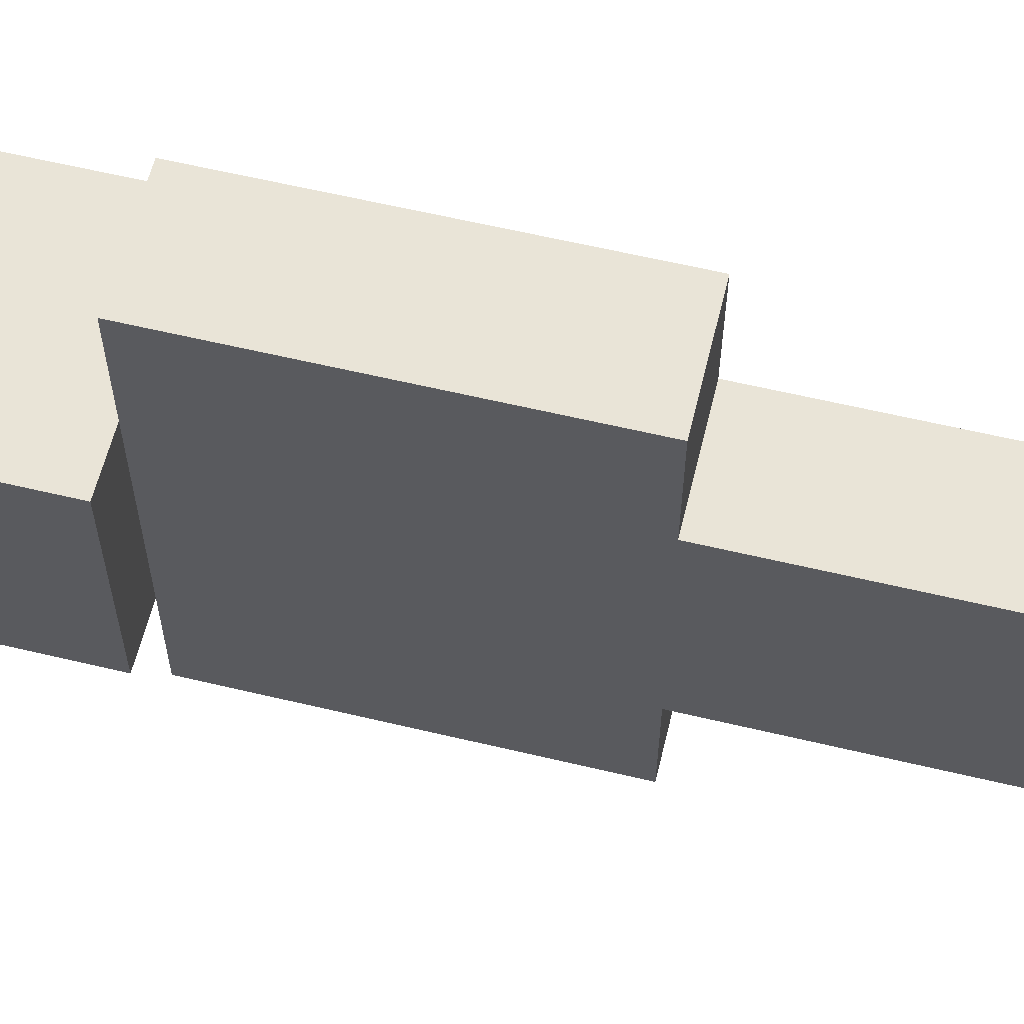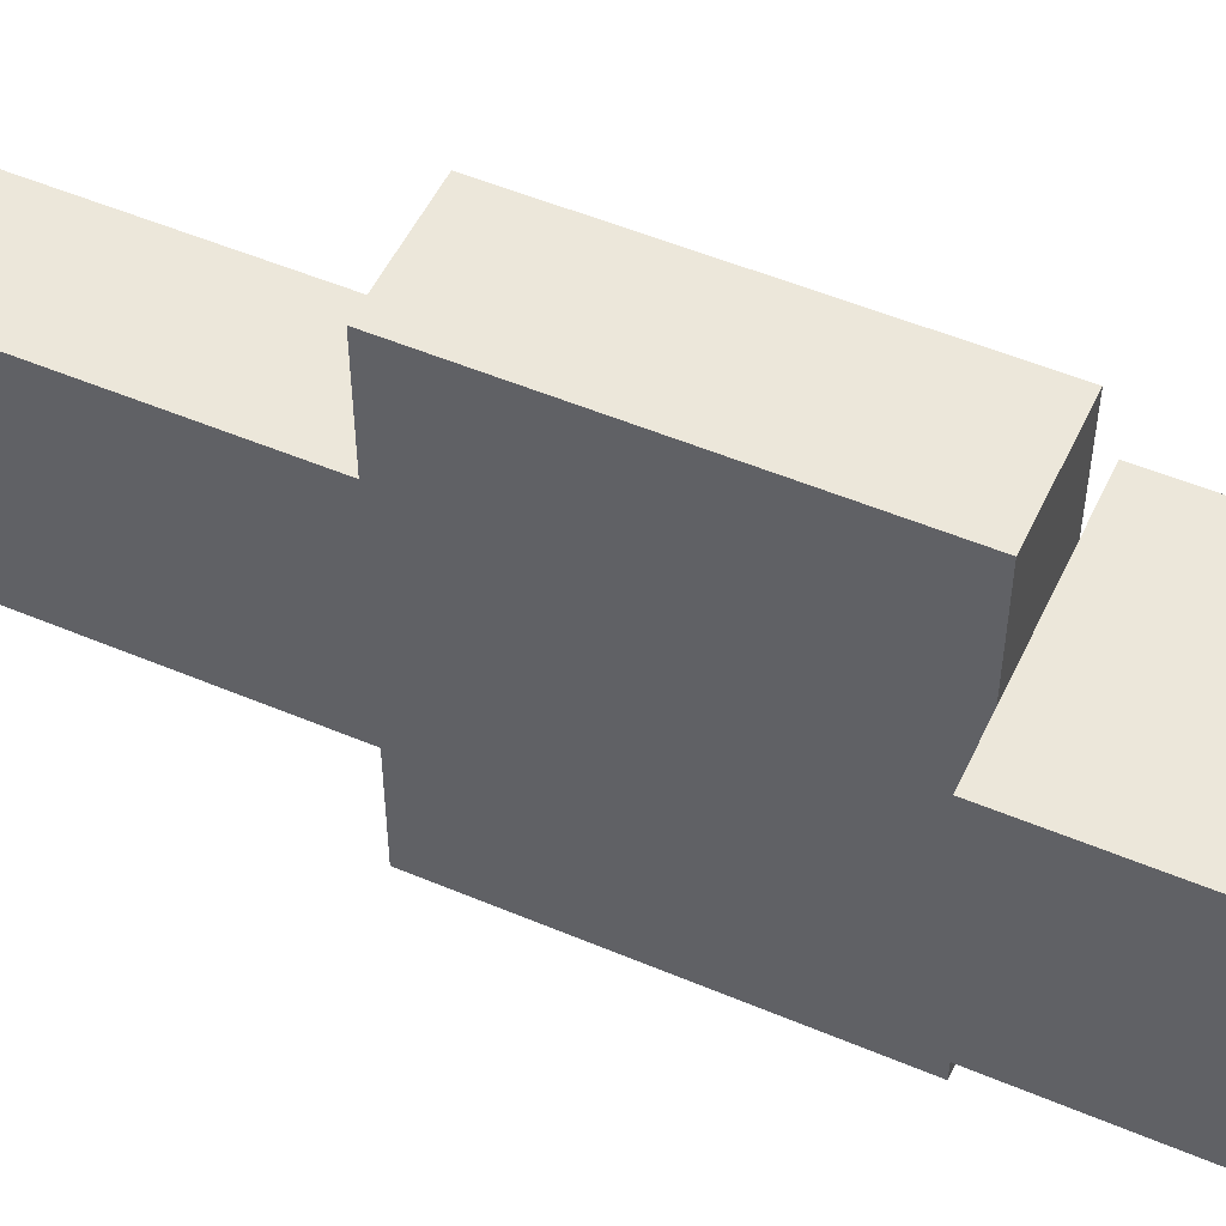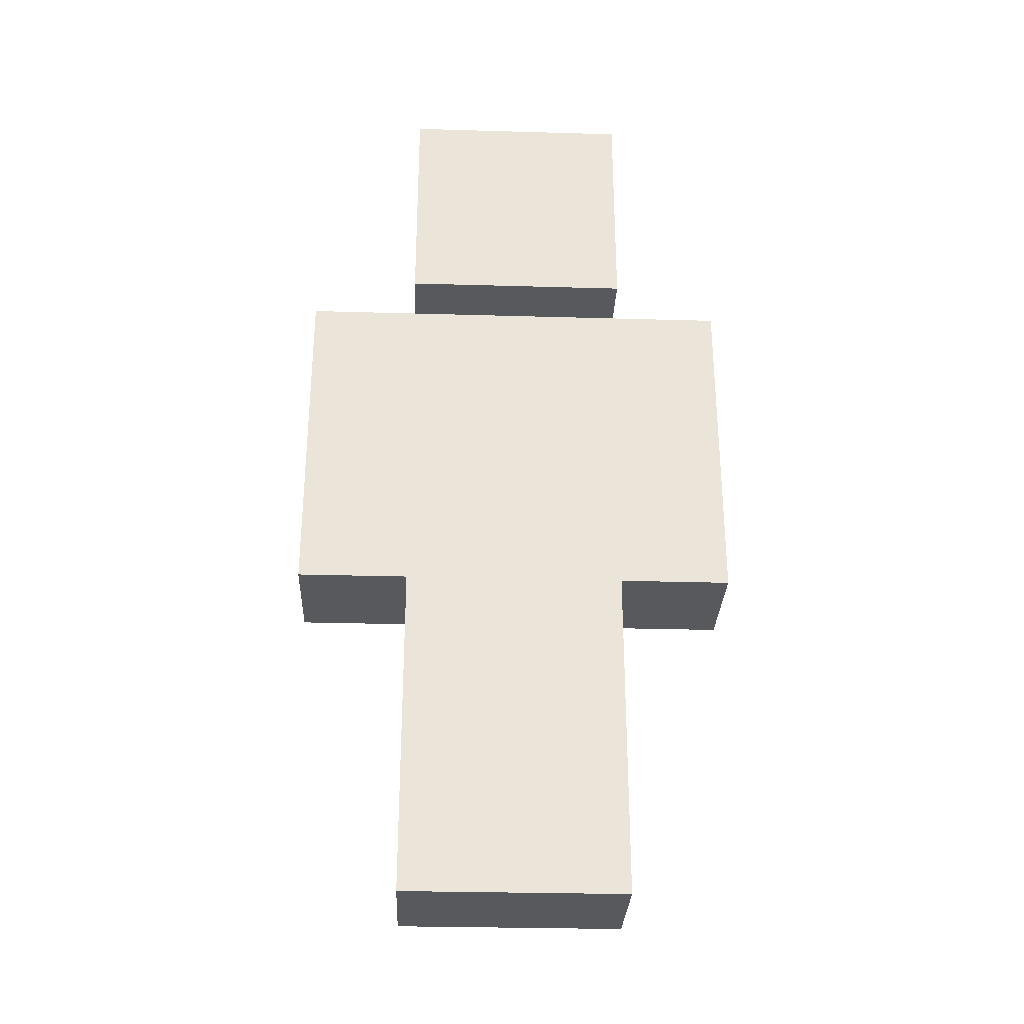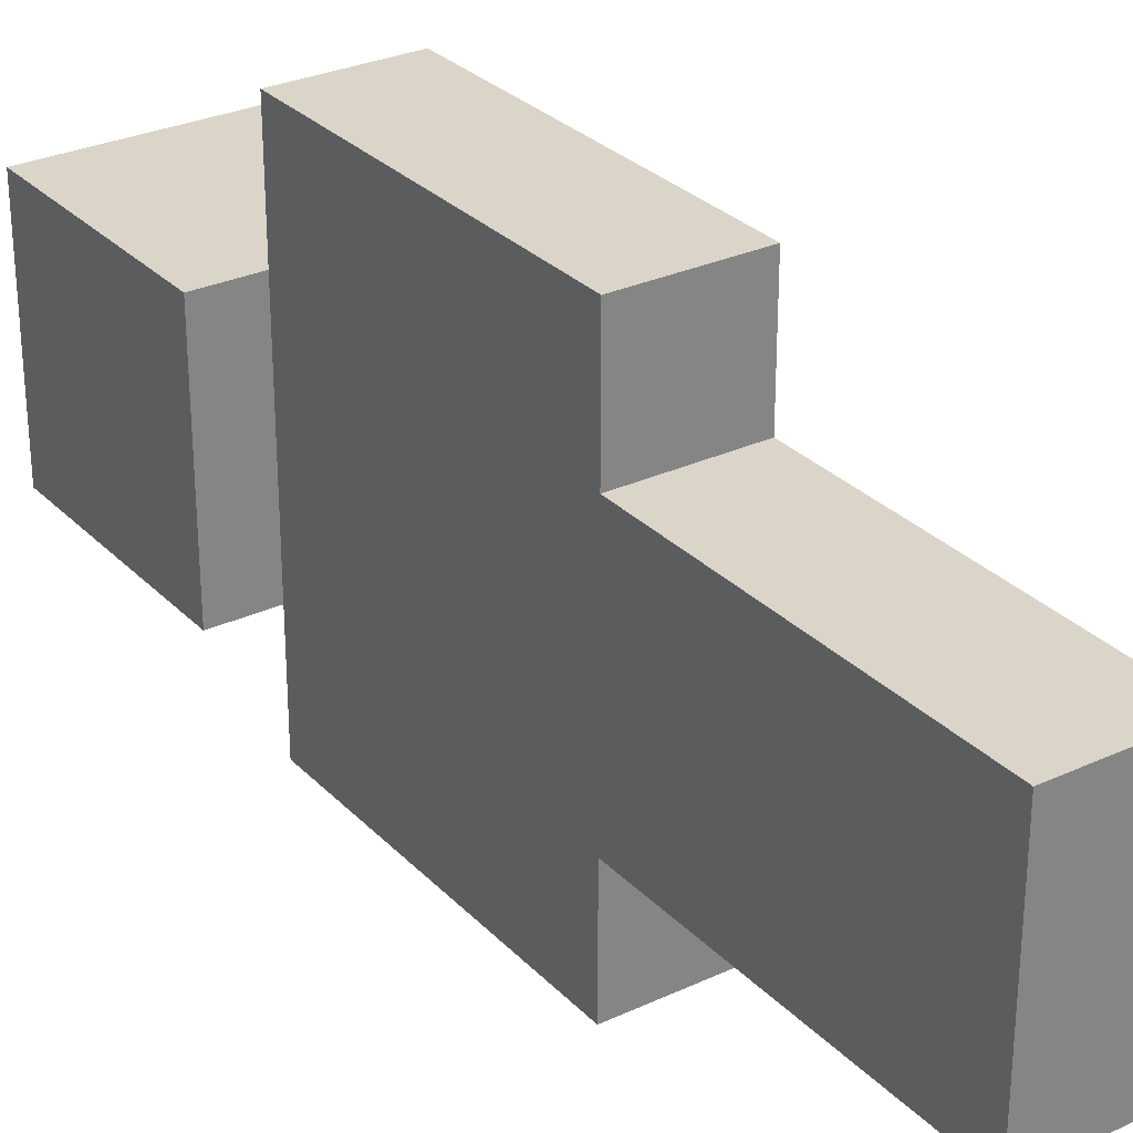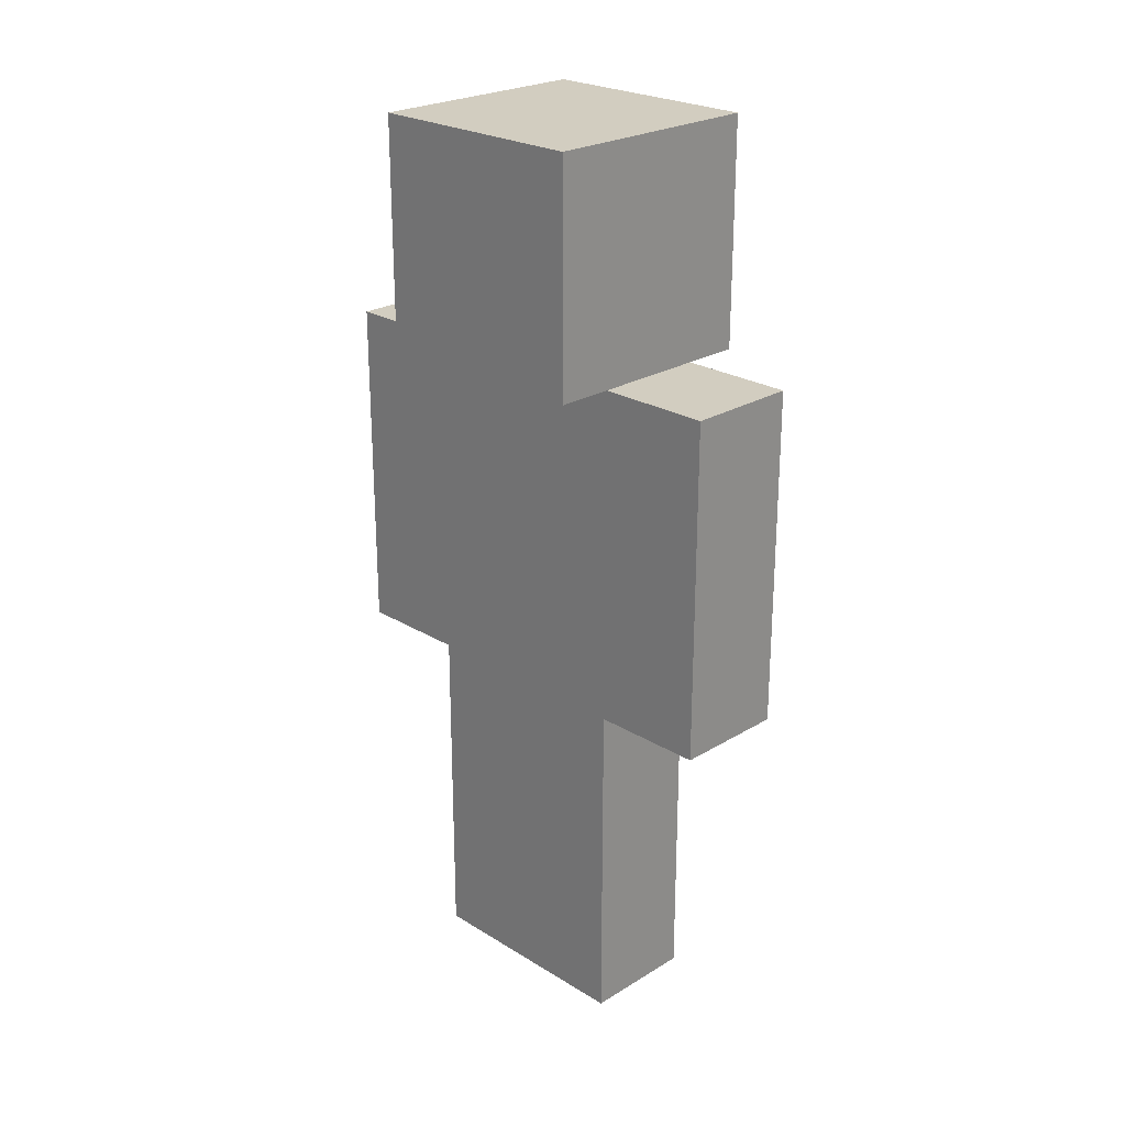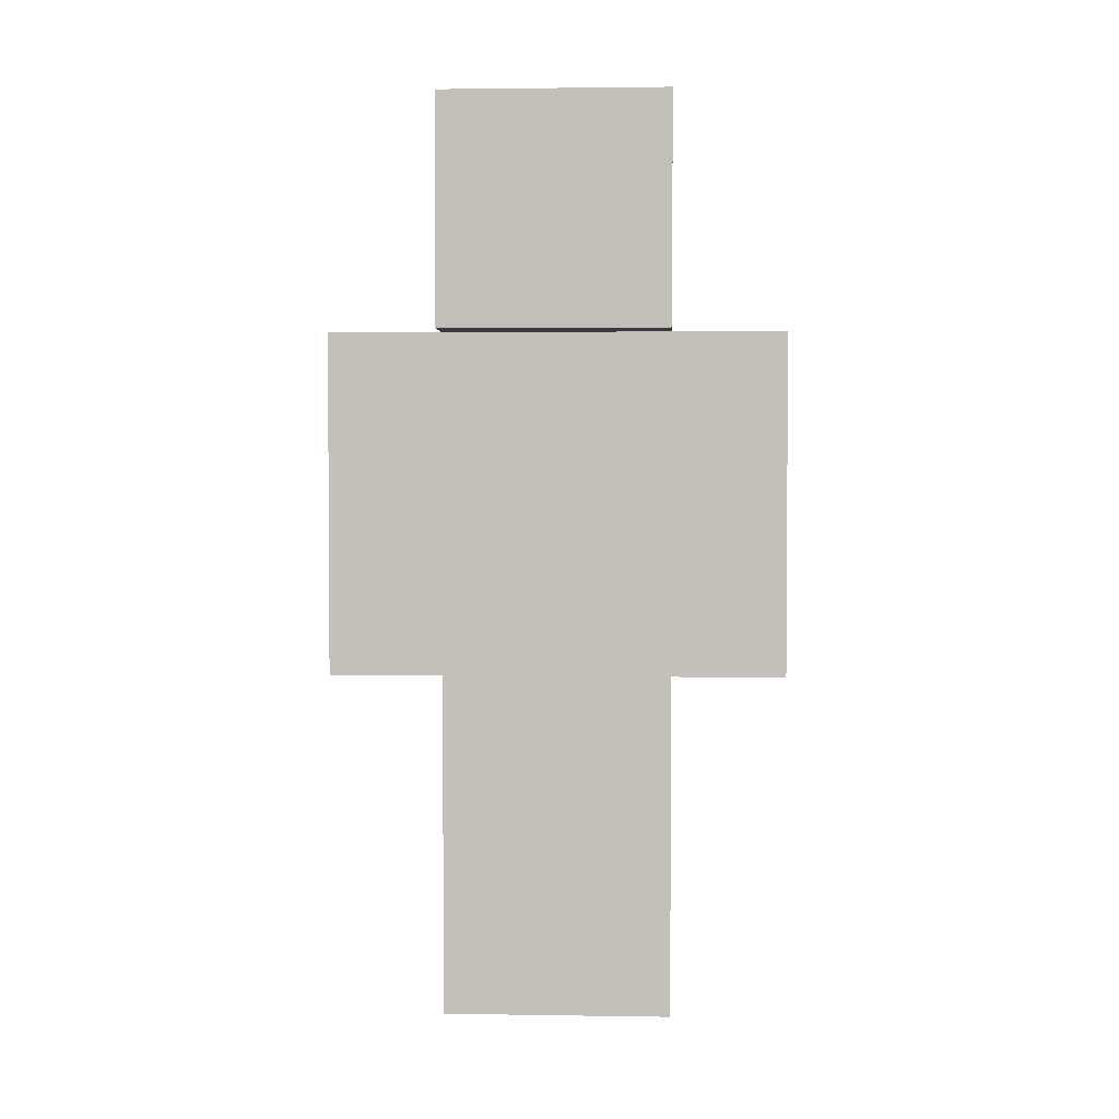
<metadata>
{"format":"obj","ext":"obj","renderer":"f3d","projection":"perspective","resolution":1024,"background":"white","views":[{"elev":60.8,"azim":-76.3,"up":"+Z"},{"elev":51.8,"azim":114.6,"up":"+Z"},{"elev":-29.8,"azim":87.6,"up":"+Y"},{"elev":29.2,"azim":-34.5,"up":"+Z"},{"elev":24.4,"azim":135.1,"up":"+Y"},{"elev":2.6,"azim":93.0,"up":"+Y"}]}
</metadata>
<code>
o Zombie_Mesh
v 0.09977 0.5962 0.1995
v -0.09977 0.5962 0.1995
v -0.09977 0.5962 -0.1995
v 0.09977 0.5962 -0.1995
v 0.09977 1.195 0.1995
v 0.09977 1.195 -0.1995
v -0.09977 1.195 -0.1995
v -0.09977 1.195 0.1995
v 0.1995 1.195 0.1995
v -0.1995 1.195 0.1995
v -0.1995 1.195 -0.1995
v 0.1995 1.195 -0.1995
v 0.1995 1.594 0.1995
v 0.1995 1.594 -0.1995
v -0.1995 1.594 -0.1995
v -0.1995 1.594 0.1995
v 0.09977 0.5962 -0.1995
v -0.09977 0.5962 -0.1995
v -0.09977 0.5962 -0.3991
v 0.09977 0.5962 -0.3991
v 0.09977 1.195 -0.1995
v 0.09977 1.195 -0.3991
v -0.09977 1.195 -0.3991
v -0.09977 1.195 -0.1995
v 0.09977 0.5962 0.3991
v -0.09977 0.5962 0.3991
v -0.09977 0.5962 0.1995
v 0.09977 0.5962 0.1995
v 0.09977 1.195 0.3991
v 0.09977 1.195 0.1995
v -0.09977 1.195 0.1995
v -0.09977 1.195 0.3991
v 0.09977 -0.002406 -0
v -0.09977 -0.002406 0
v -0.09977 -0.002406 -0.1995
v 0.09977 -0.002406 -0.1995
v 0.09977 0.5962 -0
v 0.09977 0.5962 -0.1995
v -0.09977 0.5962 -0.1995
v -0.09977 0.5962 0
v 0.09977 -0.002406 0.1995
v -0.09977 -0.002406 0.1995
v -0.09977 -0.002406 0
v 0.09977 -0.002406 -0
v 0.09977 0.5962 0.1995
v 0.09977 0.5962 -0
v -0.09977 0.5962 0
v -0.09977 0.5962 0.1995
f 1 2 3 4
f 5 6 7 8
f 1 4 6 5
f 4 3 7 6
f 3 2 8 7
f 2 1 5 8
f 9 10 11 12
f 13 14 15 16
f 9 12 14 13
f 12 11 15 14
f 11 10 16 15
f 10 9 13 16
f 17 18 19 20
f 21 22 23 24
f 17 20 22 21
f 20 19 23 22
f 19 18 24 23
f 18 17 21 24
f 25 26 27 28
f 29 30 31 32
f 25 28 30 29
f 28 27 31 30
f 27 26 32 31
f 26 25 29 32
f 33 34 35 36
f 37 38 39 40
f 33 36 38 37
f 36 35 39 38
f 35 34 40 39
f 34 33 37 40
f 41 42 43 44
f 45 46 47 48
f 41 44 46 45
f 44 43 47 46
f 43 42 48 47
f 42 41 45 48

</code>
